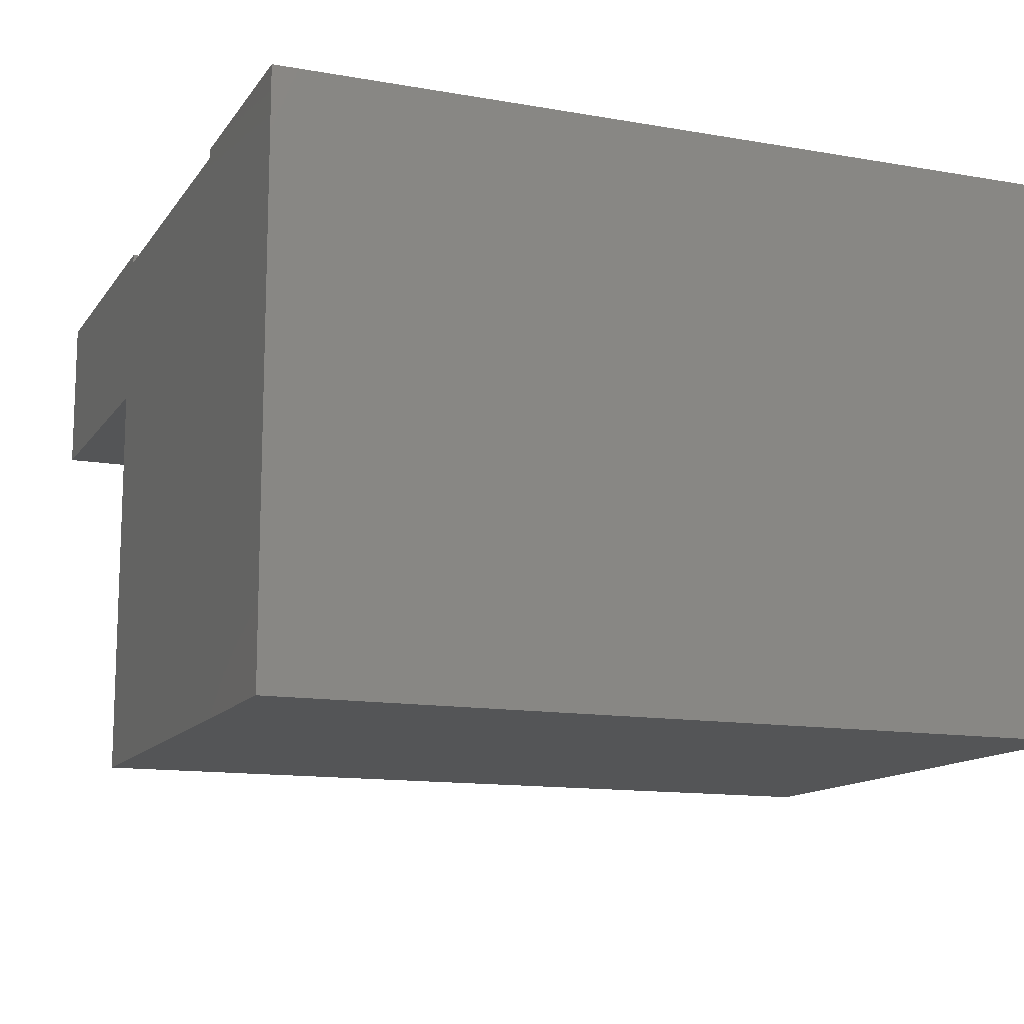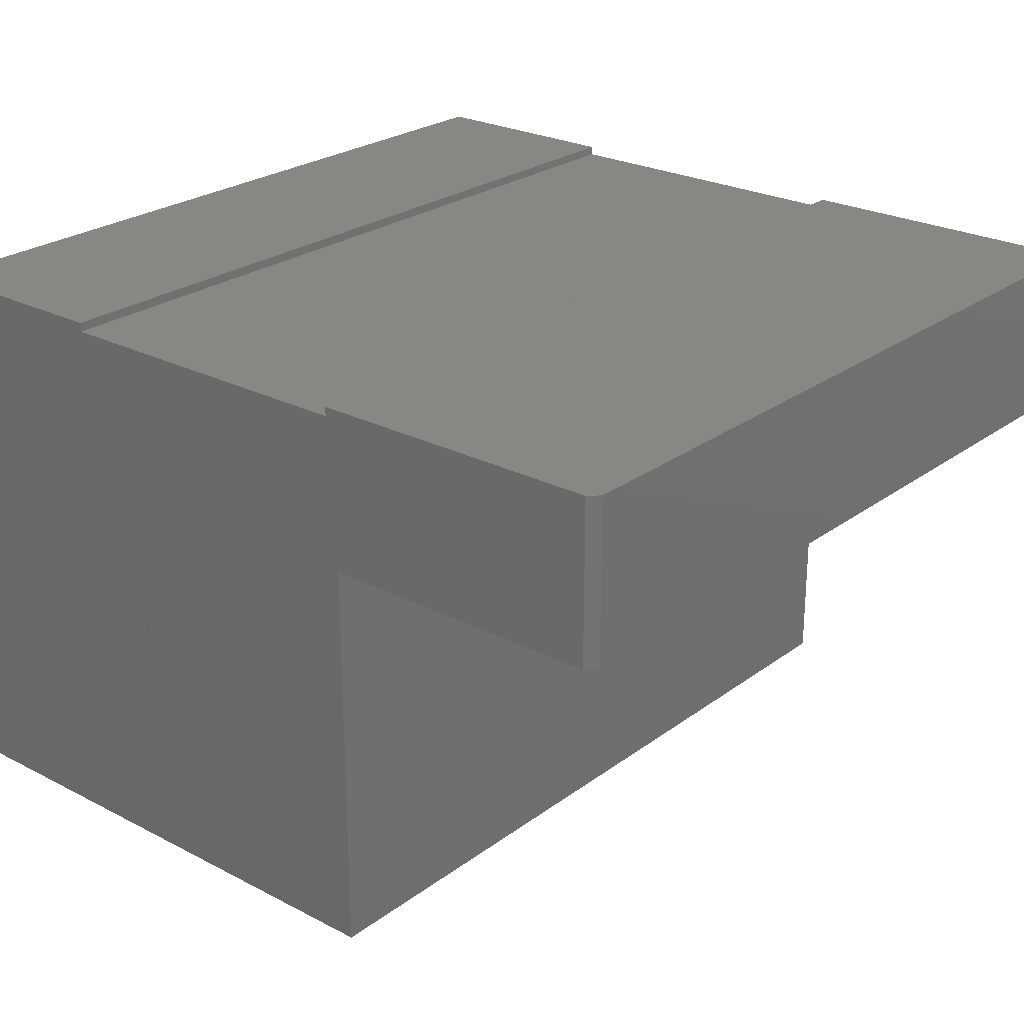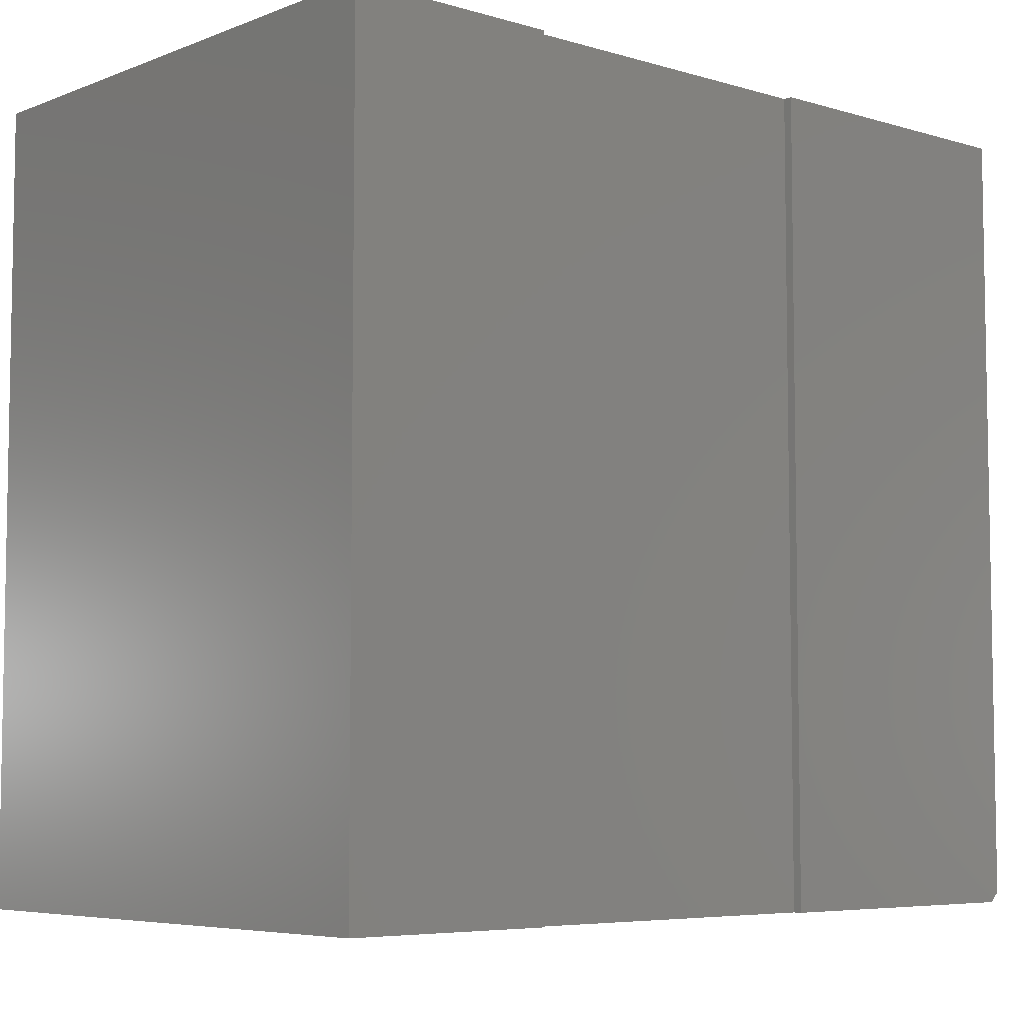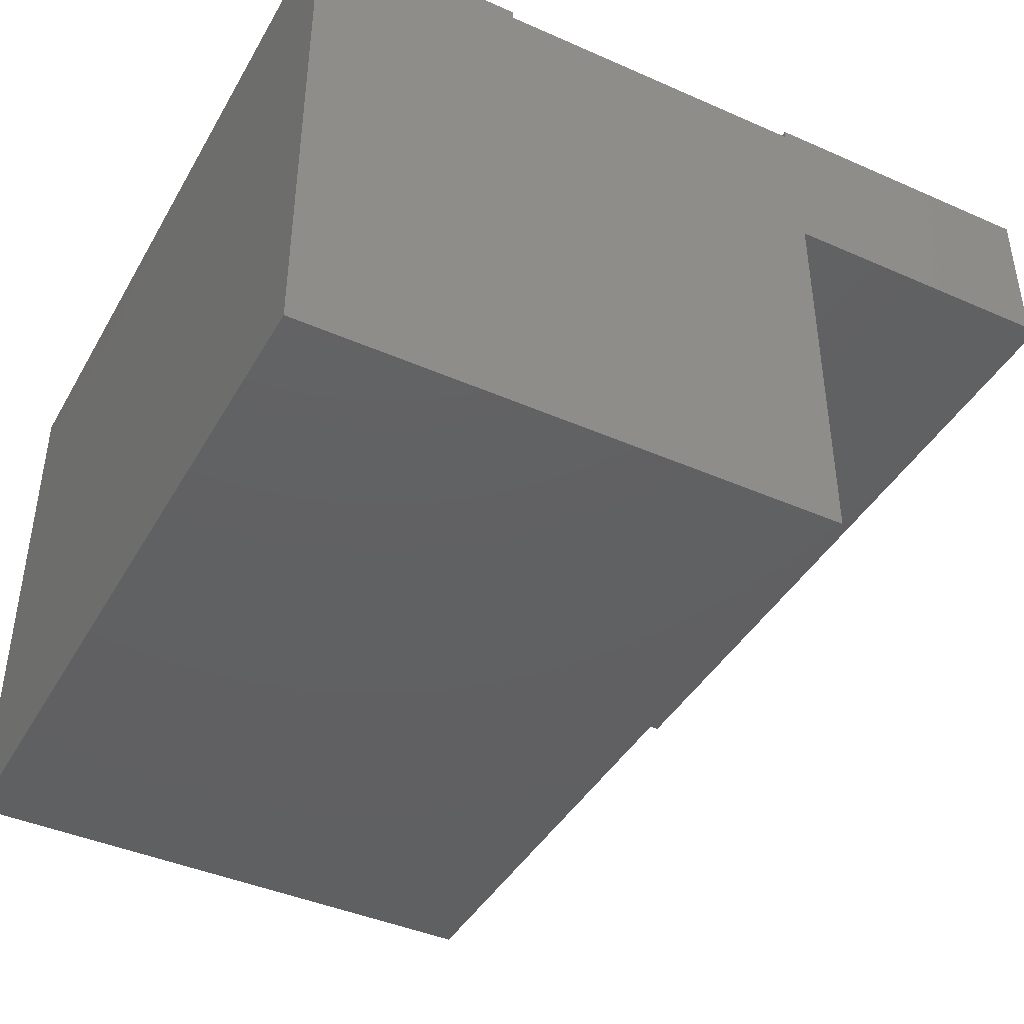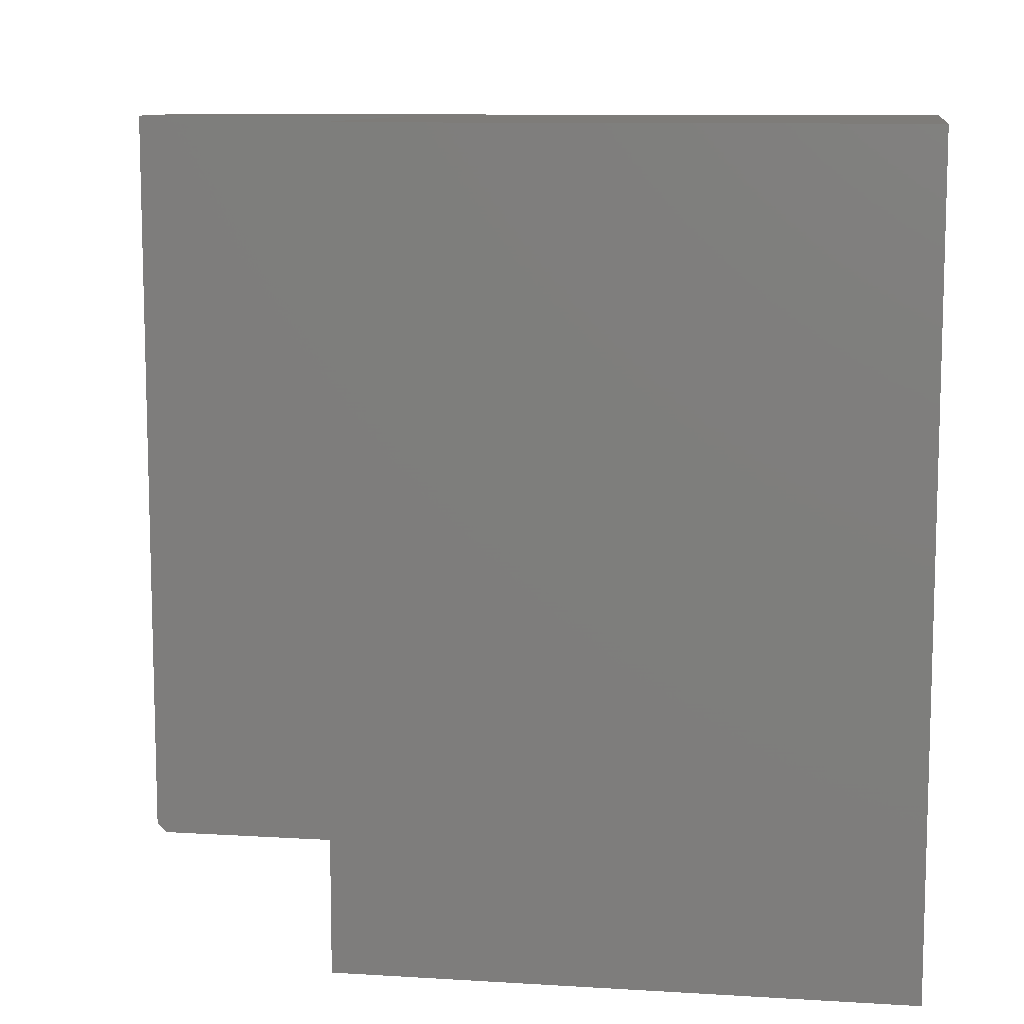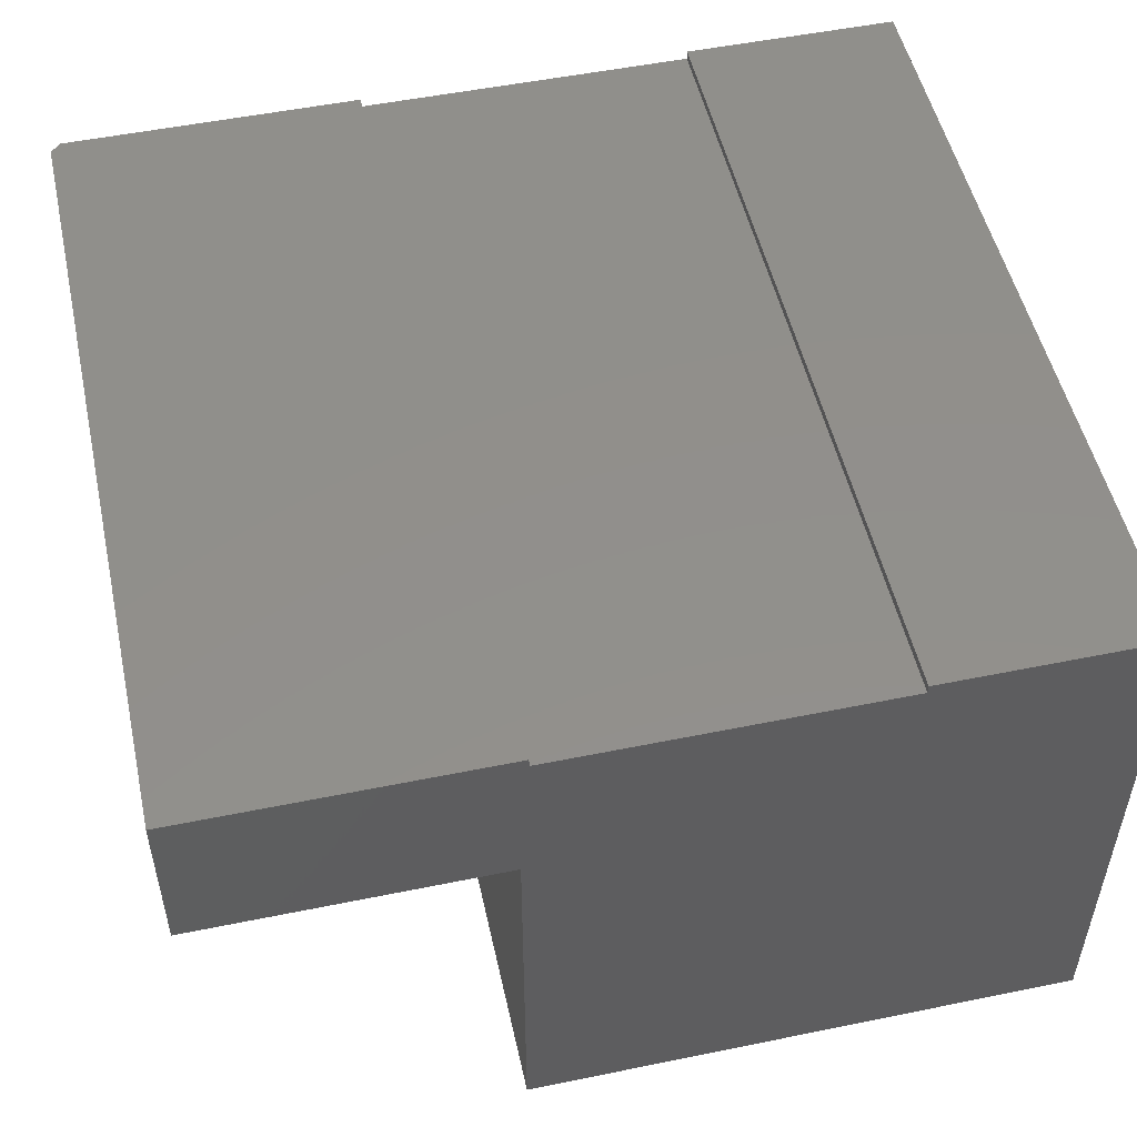
<metadata>
{"format":"stl","ext":"stl","renderer":"f3d","projection":"perspective","resolution":1024,"background":"white","views":[{"elev":-13.0,"azim":68.1,"up":"+Y"},{"elev":25.0,"azim":-139.9,"up":"+Y"},{"elev":-6.1,"azim":138.6,"up":"+Z"},{"elev":-42.3,"azim":152.2,"up":"+Y"},{"elev":10.0,"azim":8.9,"up":"+Z"},{"elev":51.6,"azim":-12.5,"up":"+Y"}]}
</metadata>
<code>
# stl→obj: 22 verts, 40 faces
v 0.2756 0.4327 0
v 0.2756 0.4398 0
v 0.4453 0.4398 0
v 0.0139 0.4327 0
v 0.006826 0.3125 0
v -0.2188 0.3125 0
v -0.2188 0.4398 0
v 0.0139 0.4398 0
v 0.4453 -0.005757 0
v 0.006826 -0.005757 0
v -0.2266 0.4398 0.007812
v -0.2266 0.3125 0.007812
v -0.2266 0.4398 0.6328
v -0.2266 0.3125 0.6328
v 0.0139 0.4398 0.6328
v 0.006826 0.3125 0.6328
v 0.4453 0.4398 0.6328
v 0.2756 0.4398 0.6328
v 0.2756 0.4327 0.6328
v 0.0139 0.4327 0.6328
v 0.006826 -0.005757 0.6328
v 0.4453 -0.005757 0.6328
f 1 2 3
f 4 1 5
f 4 5 6
f 4 6 7
f 4 7 8
f 3 9 1
f 1 9 10
f 1 10 5
f 11 12 13
f 13 12 14
f 15 8 13
f 13 8 7
f 13 7 11
f 16 14 5
f 5 14 12
f 5 12 6
f 11 7 12
f 12 7 6
f 17 18 19
f 20 15 13
f 20 13 14
f 20 14 16
f 20 16 19
f 16 21 19
f 19 21 22
f 19 22 17
f 4 8 20
f 20 8 15
f 1 4 19
f 19 4 20
f 2 1 18
f 18 1 19
f 17 3 18
f 18 3 2
f 9 3 22
f 22 3 17
f 10 9 21
f 21 9 22
f 5 10 16
f 16 10 21

</code>
